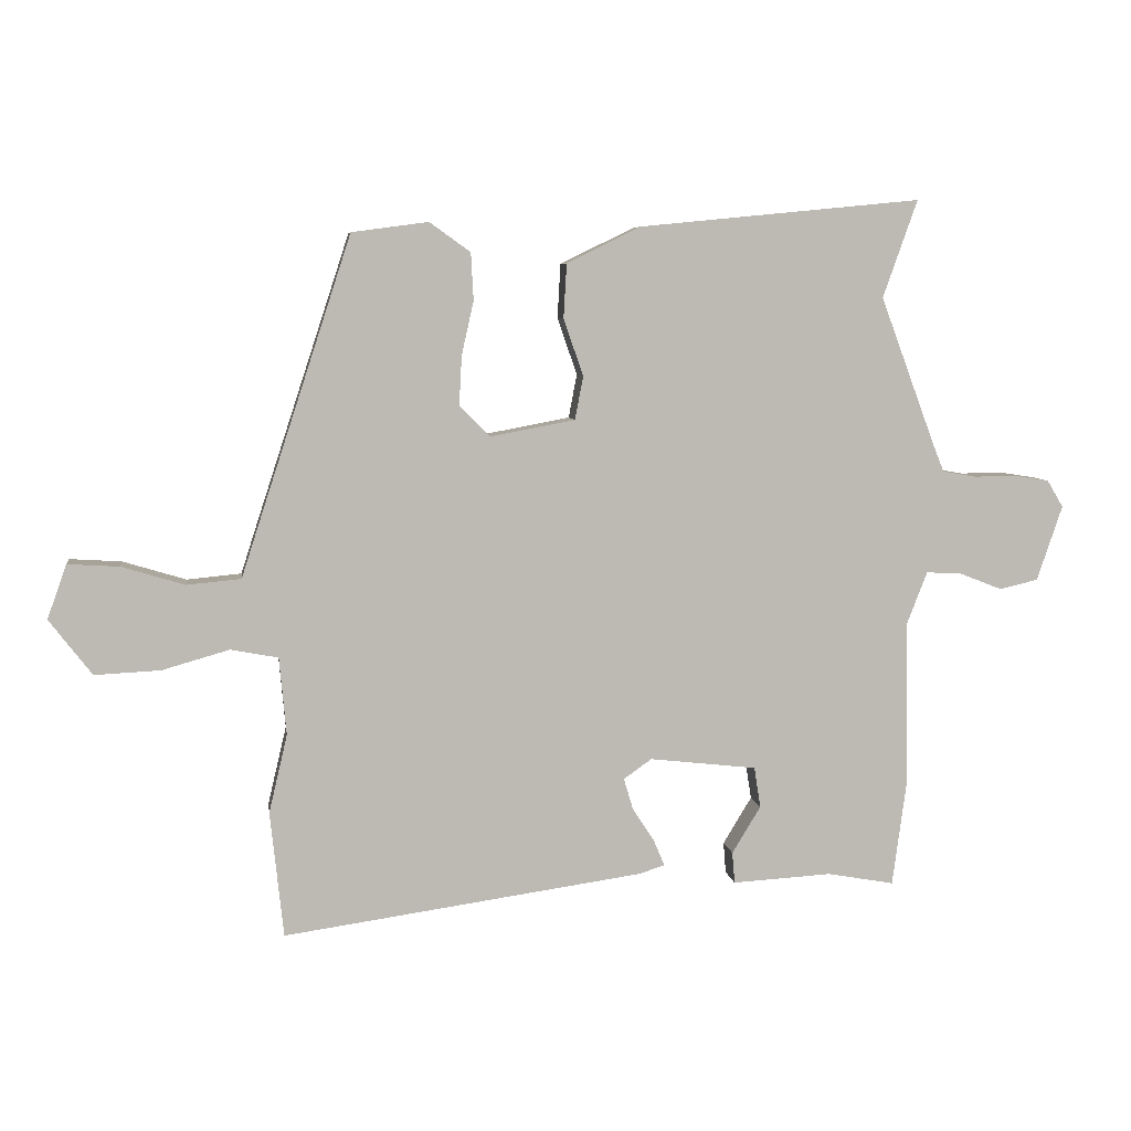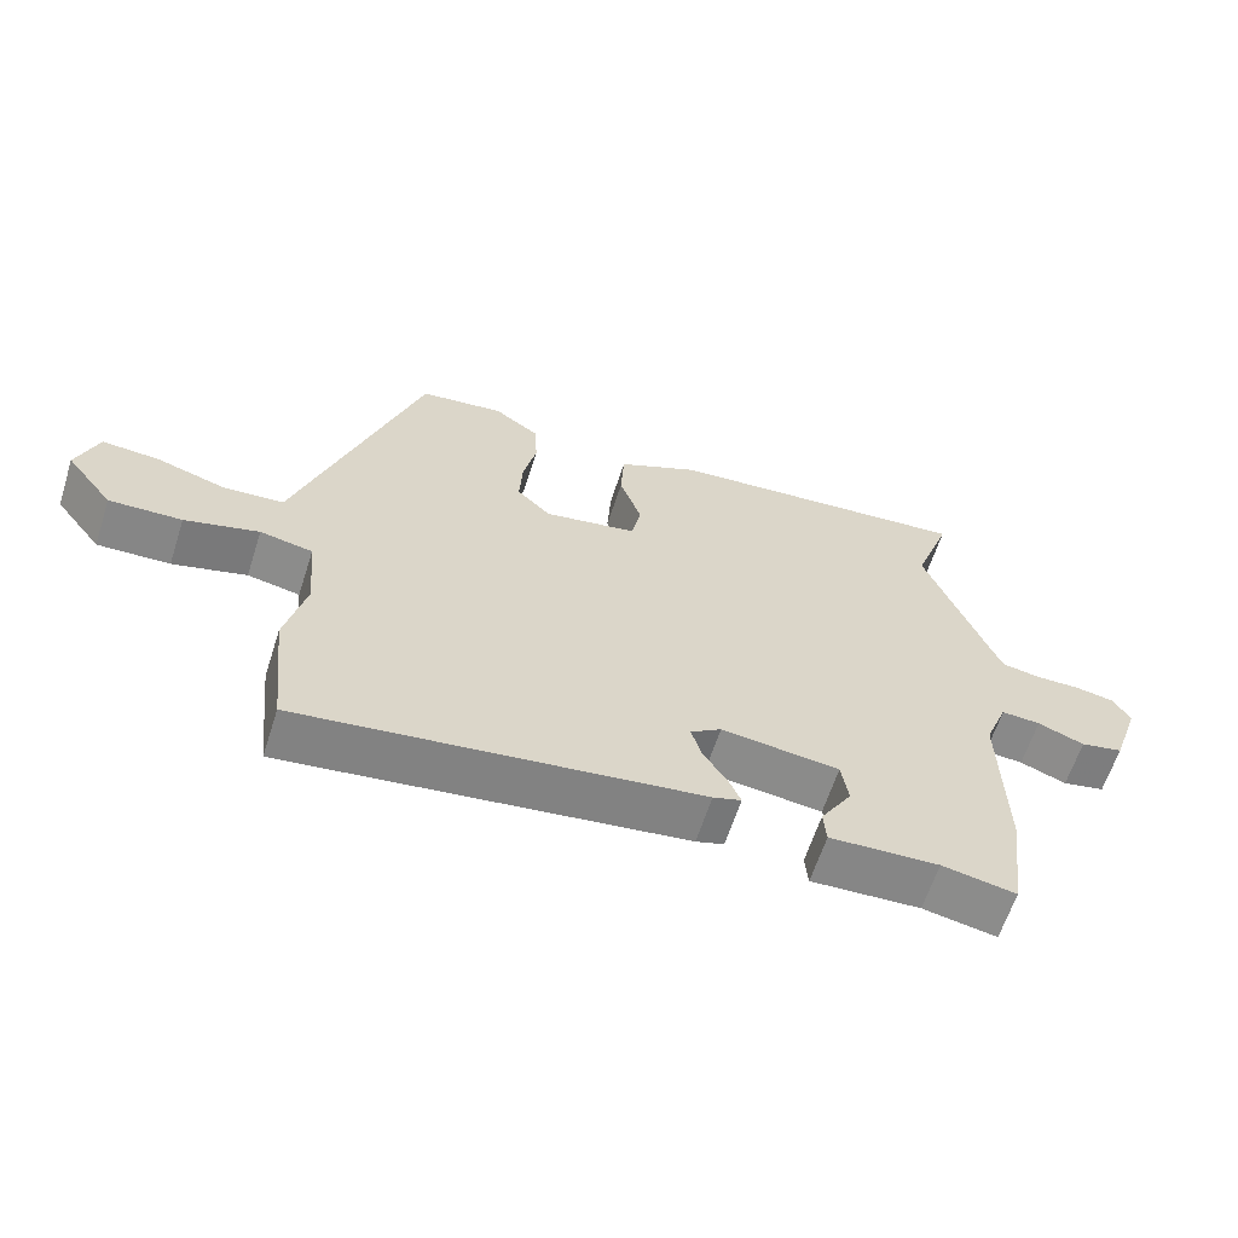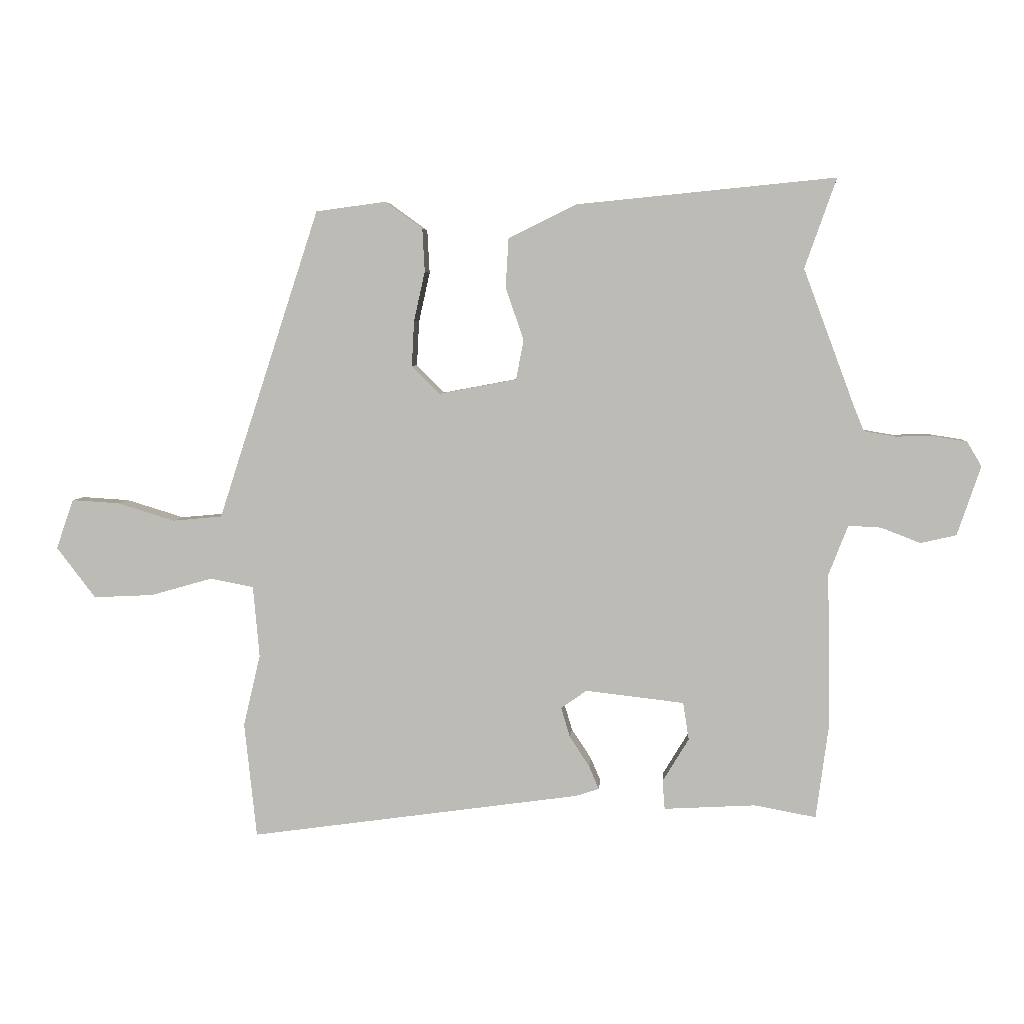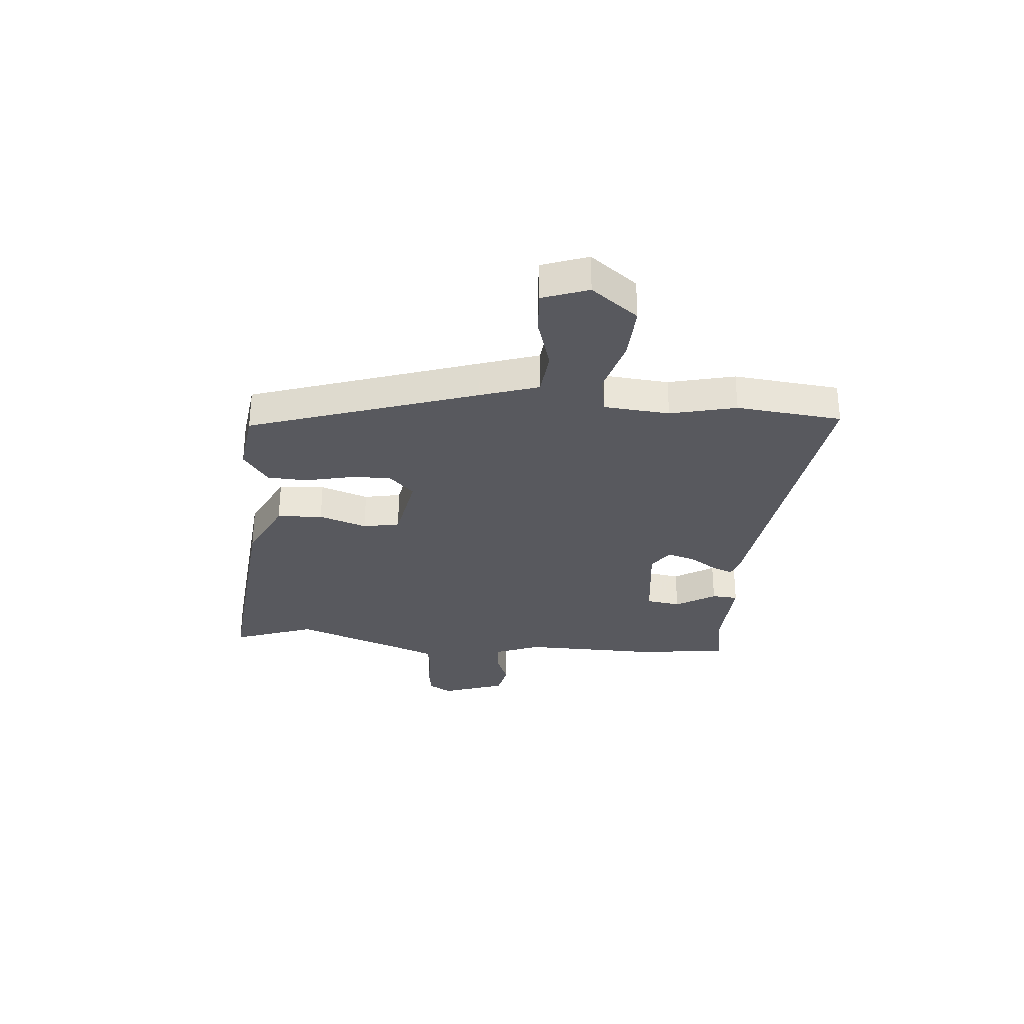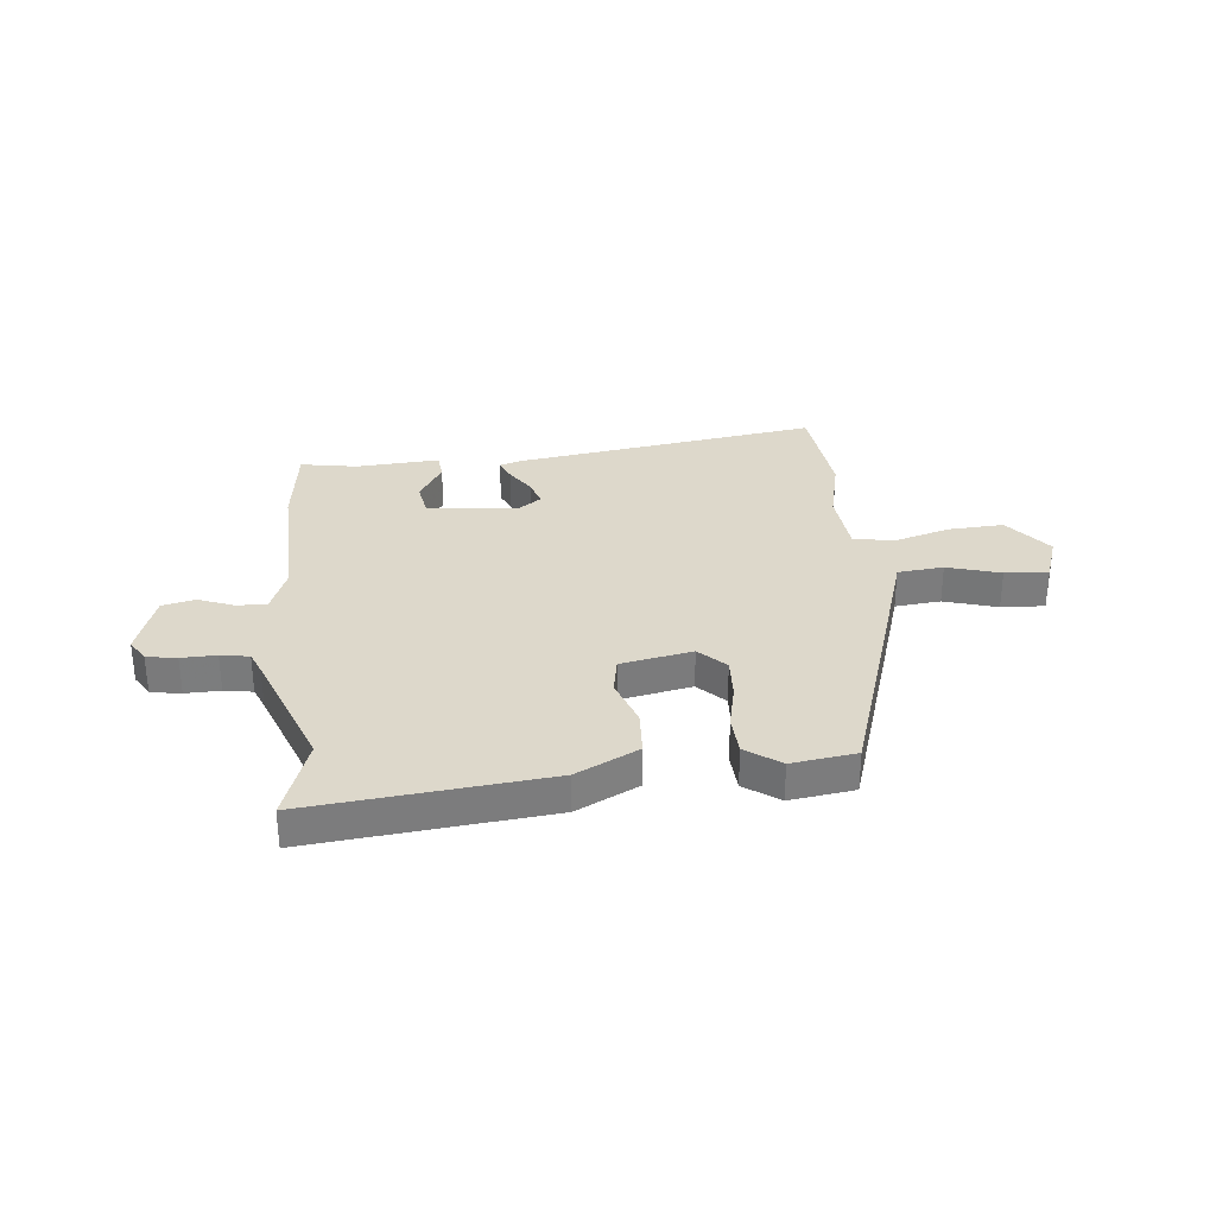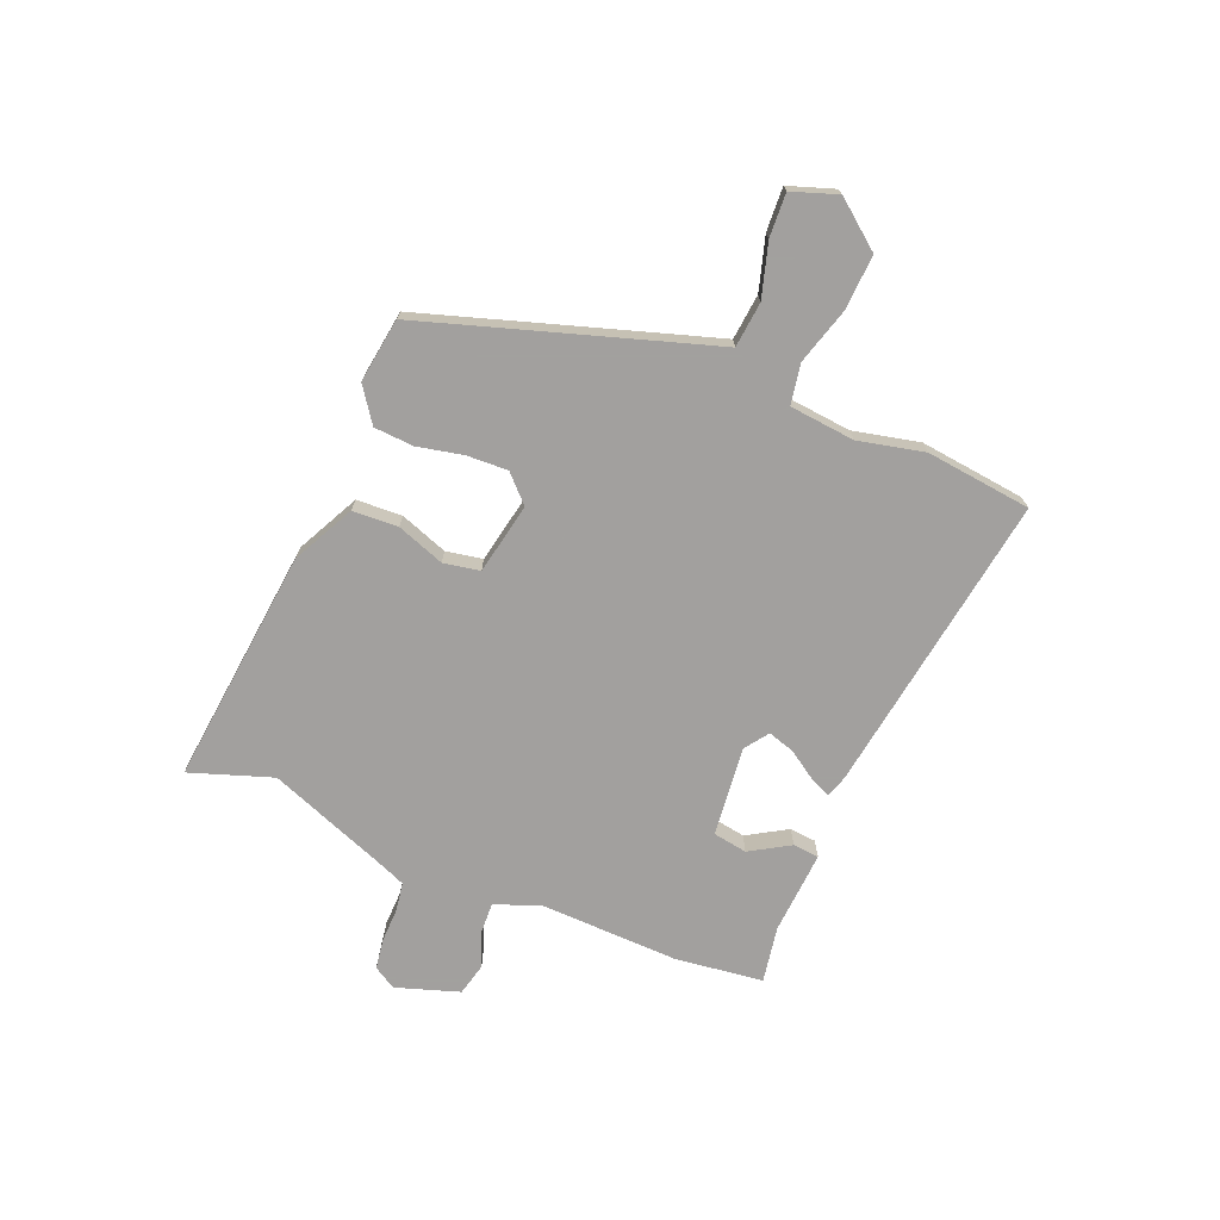
<metadata>
{"format":"obj","ext":"obj","renderer":"f3d","projection":"perspective","resolution":1024,"background":"white","views":[{"elev":6.6,"azim":172.0,"up":"+Z"},{"elev":-62.7,"azim":162.1,"up":"+Z"},{"elev":4.8,"azim":-175.2,"up":"+Z"},{"elev":-30.4,"azim":85.2,"up":"+Y"},{"elev":31.5,"azim":-6.1,"up":"+Y"},{"elev":-71.9,"azim":67.1,"up":"+Y"}]}
</metadata>
<code>
v -0.493 0.07 -0.551
v -0.515 0.07 -0.386
v -0.51 0.07 -0.128
v -0.543 0.07 -0.043
v -0.599 0.07 -0.046
v -0.665 0.07 -0.072
v -0.726 0.07 -0.058
v -0.766 0.07 0.06
v -0.741 0.07 0.102
v -0.685 0.07 0.111
v -0.62 0.07 0.11
v -0.567 0.07 0.119
v -0.55 0.07 0.161
v -0.463 0.07 0.395
v -0.517 0.07 0.548
v -0.075 0.07 0.505
v 0.041 0.07 0.448
v 0.046 0.07 0.363
v 0.015 0.07 0.274
v 0.028 0.07 0.206
v 0.161 0.07 0.181
v 0.209 0.07 0.229
v 0.205 0.07 0.306
v 0.186 0.07 0.391
v 0.19 0.07 0.465
v 0.254 0.07 0.511
v 0.374 0.07 0.495
v 0.512 0.07 0.073
v 0.547 0.07 -0.035
v 0.632 0.07 -0.043
v 0.731 0.07 -0.013
v 0.812 0.07 -0.008
v 0.842 0.07 -0.093
v 0.775 0.07 -0.18
v 0.672 0.07 -0.175
v 0.567 0.07 -0.145
v 0.492 0.07 -0.159
v 0.481 0.07 -0.281
v 0.51 0.07 -0.404
v 0.489 0.07 -0.601
v -0.077 0.07 -0.521
v -0.117 0.07 -0.508
v -0.1 0.07 -0.468
v -0.066 0.07 -0.416
v -0.051 0.07 -0.366
v -0.095 0.07 -0.335
v -0.263 0.07 -0.354
v -0.273 0.07 -0.418
v -0.228 0.07 -0.492
v -0.232 0.07 -0.541
v -0.388 0.07 -0.532
v -0.493 0 -0.551
v -0.515 0 -0.386
v -0.51 0 -0.128
v -0.543 0 -0.043
v -0.599 0 -0.046
v -0.665 0 -0.072
v -0.726 0 -0.058
v -0.766 0 0.06
v -0.741 0 0.102
v -0.685 0 0.111
v -0.62 0 0.11
v -0.567 0 0.119
v -0.55 0 0.161
v -0.463 0 0.395
v -0.517 0 0.548
v -0.075 0 0.505
v 0.041 0 0.448
v 0.046 0 0.363
v 0.015 0 0.274
v 0.028 0 0.206
v 0.161 0 0.181
v 0.209 0 0.229
v 0.205 0 0.306
v 0.186 0 0.391
v 0.19 0 0.465
v 0.254 0 0.511
v 0.374 0 0.495
v 0.512 0 0.073
v 0.547 0 -0.035
v 0.632 0 -0.043
v 0.731 0 -0.013
v 0.812 0 -0.008
v 0.842 0 -0.093
v 0.775 0 -0.18
v 0.672 0 -0.175
v 0.567 0 -0.145
v 0.492 0 -0.159
v 0.481 0 -0.281
v 0.51 0 -0.404
v 0.489 0 -0.601
v -0.077 0 -0.521
v -0.117 0 -0.508
v -0.1 0 -0.468
v -0.066 0 -0.416
v -0.051 0 -0.366
v -0.095 0 -0.335
v -0.263 0 -0.354
v -0.273 0 -0.418
v -0.228 0 -0.492
v -0.232 0 -0.541
v -0.388 0 -0.532
f 48 49 50 51
f 47 48 51 1
f 41 42 43 44
f 41 44 45
f 38 39 40 41
f 37 38 41 45
f 33 34 35 36
f 33 36 37
f 30 31 32 33
f 29 30 33 37
f 23 24 25 26
f 22 23 26 27
f 16 17 18 19
f 14 15 16 19
f 13 14 19 20
f 12 13 20 21
f 8 9 10 11
f 8 11 12 21
f 5 6 7 8
f 4 5 8 21
f 47 1 2 3
f 46 47 3 4
f 37 45 46
f 22 27 28 29
f 21 22 29 37
f 4 21 37 46
f 102 101 100 99
f 52 102 99 98
f 95 94 93 92
f 96 95 92
f 92 91 90 89
f 96 92 89 88
f 87 86 85 84
f 88 87 84
f 84 83 82 81
f 88 84 81 80
f 77 76 75 74
f 78 77 74 73
f 70 69 68 67
f 70 67 66 65
f 71 70 65 64
f 72 71 64 63
f 62 61 60 59
f 72 63 62 59
f 59 58 57 56
f 72 59 56 55
f 54 53 52 98
f 55 54 98 97
f 97 96 88
f 80 79 78 73
f 88 80 73 72
f 97 88 72 55
f 1 52 53 2
f 2 53 54 3
f 3 54 55 4
f 4 55 56 5
f 5 56 57 6
f 6 57 58 7
f 7 58 59 8
f 8 59 60 9
f 9 60 61 10
f 10 61 62 11
f 11 62 63 12
f 12 63 64 13
f 13 64 65 14
f 14 65 66 15
f 15 66 67 16
f 16 67 68 17
f 17 68 69 18
f 18 69 70 19
f 19 70 71 20
f 20 71 72 21
f 21 72 73 22
f 22 73 74 23
f 23 74 75 24
f 24 75 76 25
f 25 76 77 26
f 26 77 78 27
f 27 78 79 28
f 28 79 80 29
f 29 80 81 30
f 30 81 82 31
f 31 82 83 32
f 32 83 84 33
f 33 84 85 34
f 34 85 86 35
f 35 86 87 36
f 36 87 88 37
f 37 88 89 38
f 38 89 90 39
f 39 90 91 40
f 40 91 92 41
f 41 92 93 42
f 42 93 94 43
f 43 94 95 44
f 44 95 96 45
f 45 96 97 46
f 46 97 98 47
f 47 98 99 48
f 48 99 100 49
f 49 100 101 50
f 50 101 102 51
f 51 102 52 1

</code>
